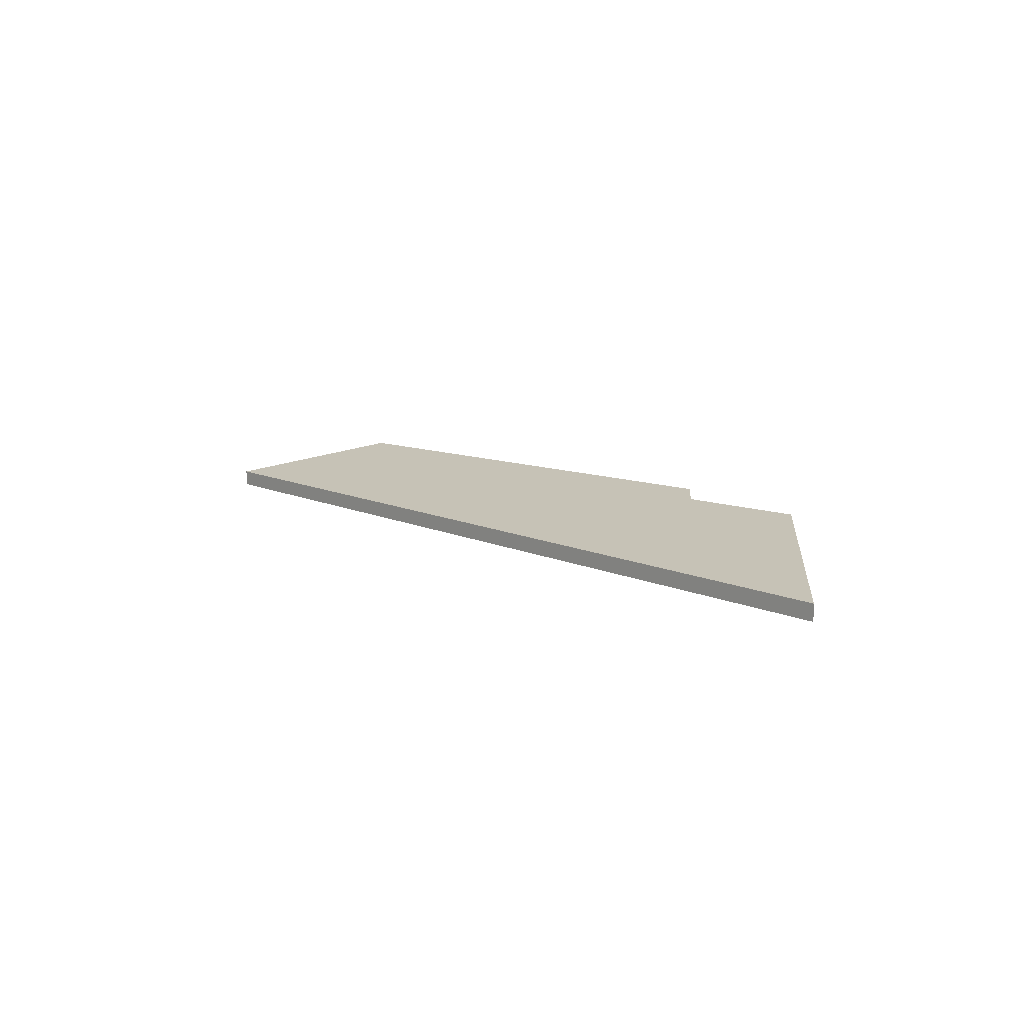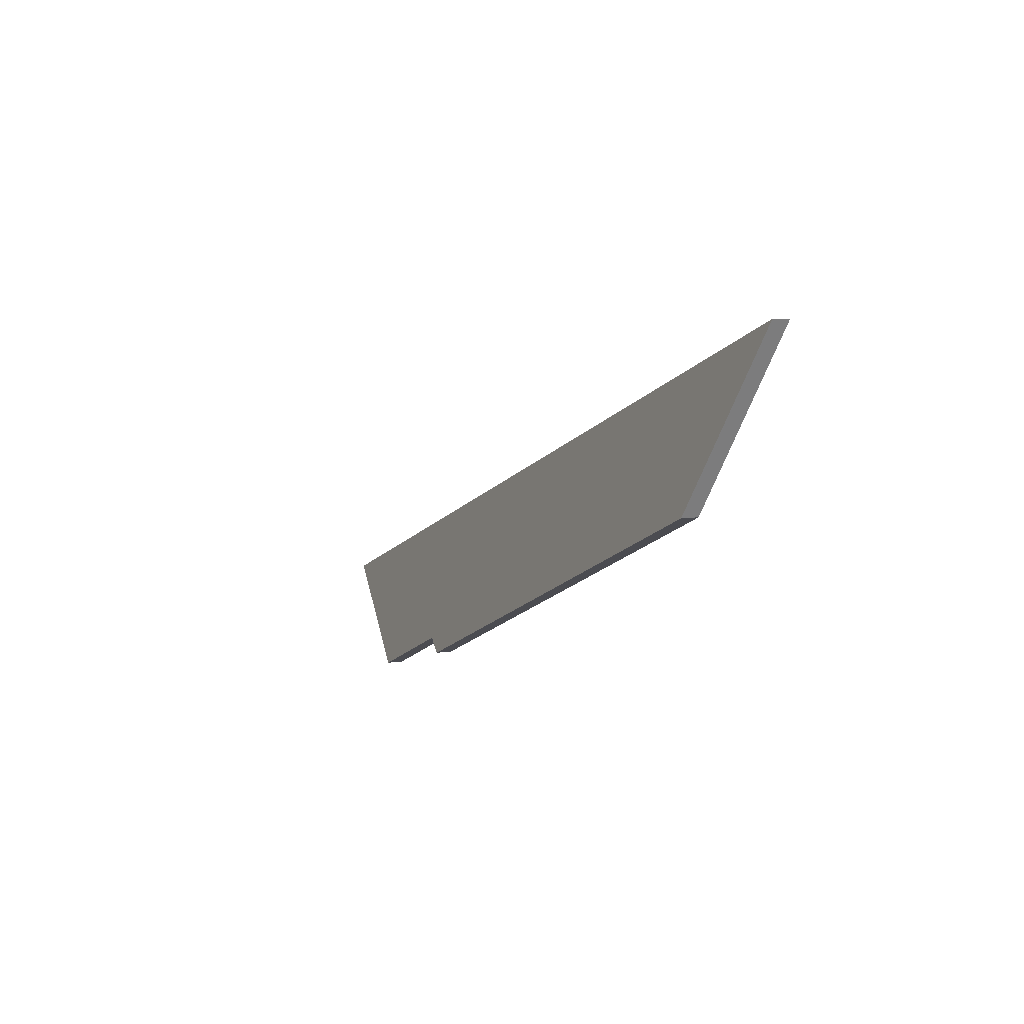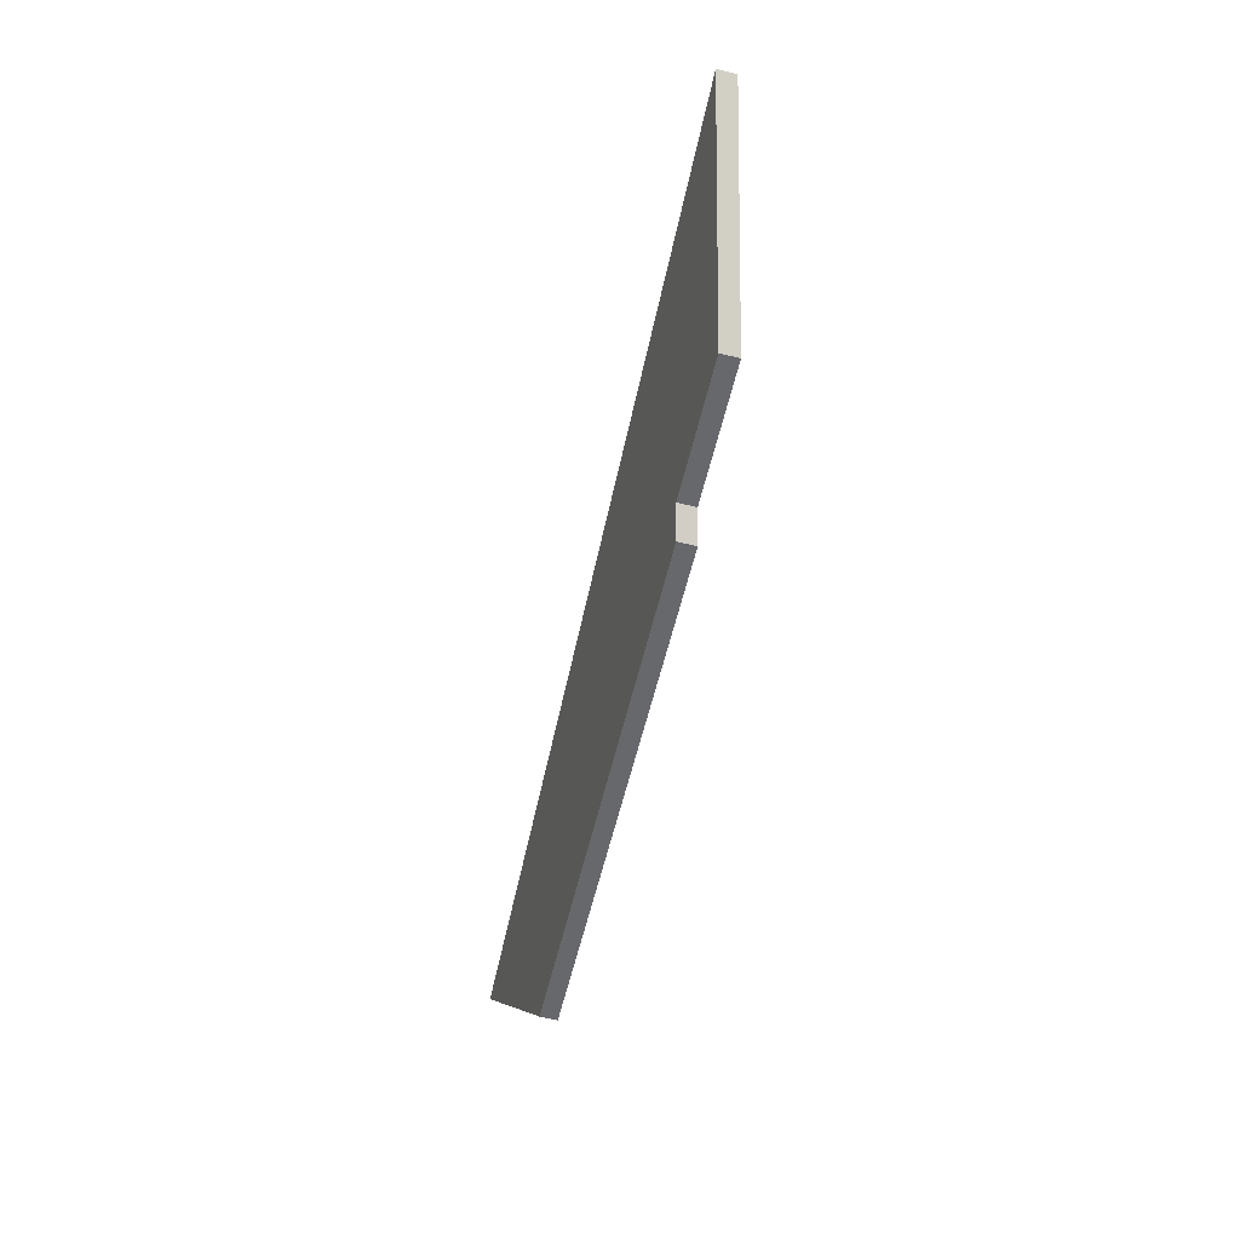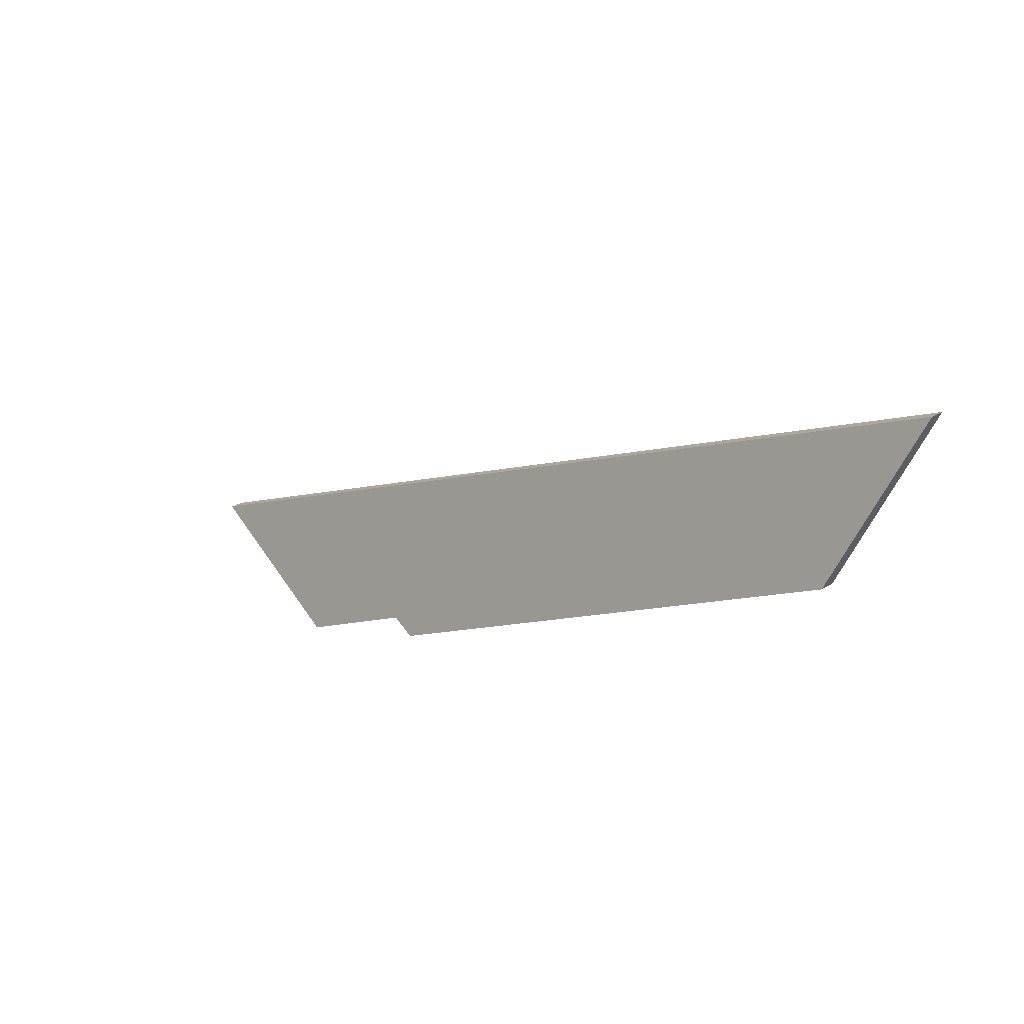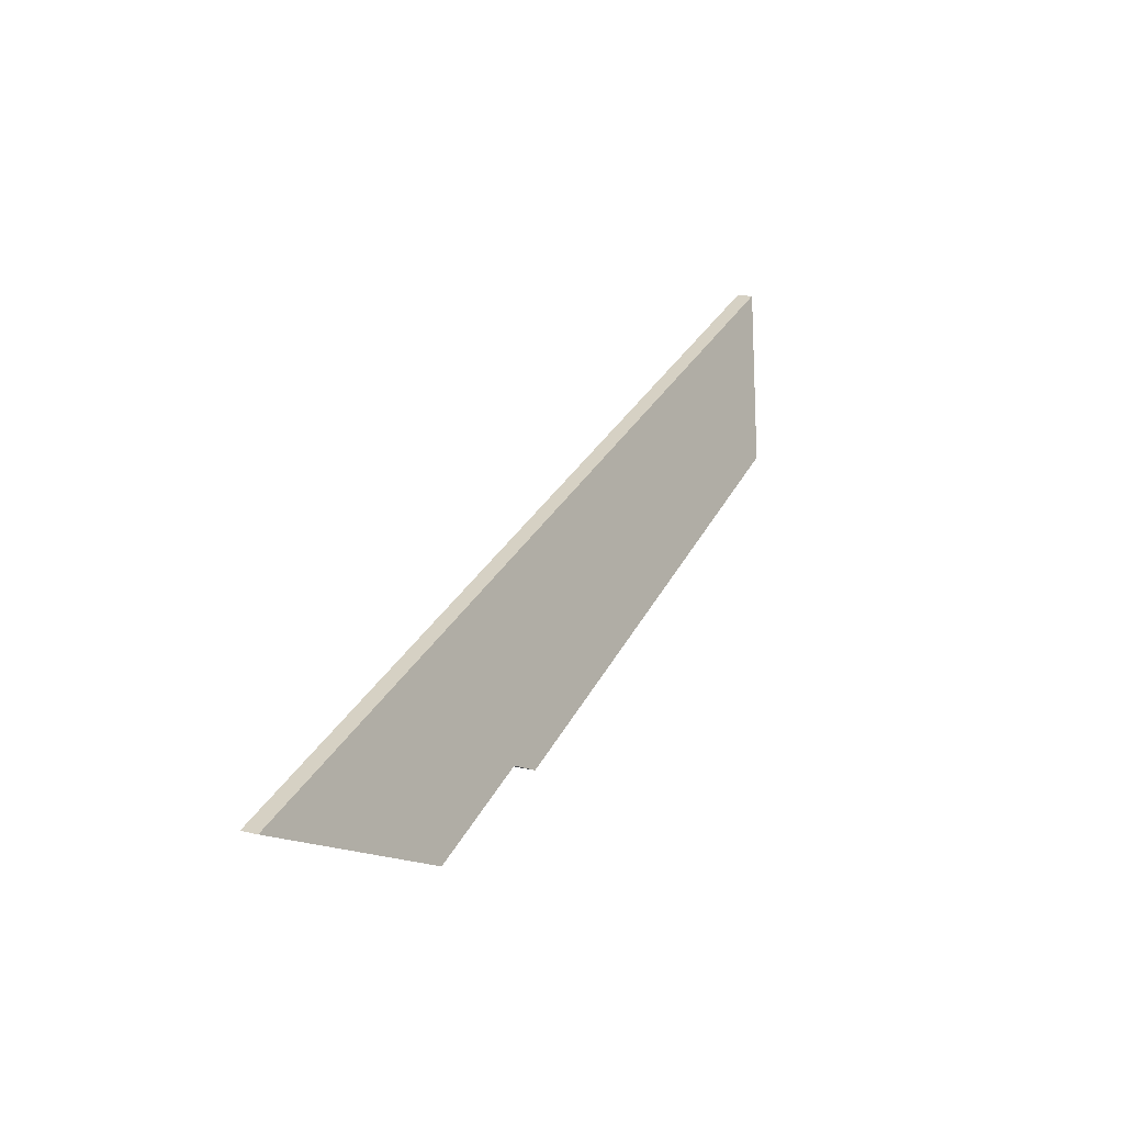
<metadata>
{"format":"obj","ext":"obj","renderer":"f3d","projection":"perspective","resolution":1024,"background":"white","views":[{"elev":9.7,"azim":69.1,"up":"+Y"},{"elev":6.4,"azim":-115.7,"up":"+Z"},{"elev":-73.8,"azim":77.0,"up":"+Z"},{"elev":21.0,"azim":-138.6,"up":"+Z"},{"elev":13.6,"azim":117.7,"up":"+Z"}]}
</metadata>
<code>
v 2.252 -0.02361 1.839
v 2.249 -0.02289 1.837
v 2.191 -0.02309 1.86
v 2.183 -0.02761 1.879
v 2.267 -0.02356 1.833
v 2.289 -0.02877 1.843
v 2.191 -0.02503 1.86
v 2.249 -0.02484 1.837
v 2.252 -0.02556 1.839
v 2.183 -0.02956 1.879
v 2.267 -0.0255 1.833
v 2.289 -0.03072 1.843
v 2.183 -0.02956 1.879
v 2.289 -0.03072 1.843
v 2.289 -0.02877 1.843
v 2.183 -0.02761 1.879
v 2.191 -0.02503 1.86
v 2.183 -0.02956 1.879
v 2.183 -0.02761 1.879
v 2.191 -0.02309 1.86
v 2.249 -0.02484 1.837
v 2.191 -0.02503 1.86
v 2.191 -0.02309 1.86
v 2.249 -0.02289 1.837
v 2.252 -0.02556 1.839
v 2.249 -0.02484 1.837
v 2.249 -0.02289 1.837
v 2.252 -0.02361 1.839
v 2.267 -0.0255 1.833
v 2.252 -0.02556 1.839
v 2.252 -0.02361 1.839
v 2.267 -0.02356 1.833
v 2.289 -0.03072 1.843
v 2.267 -0.0255 1.833
v 2.267 -0.02356 1.833
v 2.289 -0.02877 1.843
f 1 2 3
f 1 3 4
f 5 1 4
f 6 5 4
f 7 8 9
f 10 7 9
f 10 9 11
f 12 10 11
f 13 14 15
f 13 15 16
f 17 18 19
f 17 19 20
f 21 22 23
f 21 23 24
f 25 26 27
f 25 27 28
f 29 30 31
f 29 31 32
f 33 34 35
f 33 35 36

</code>
